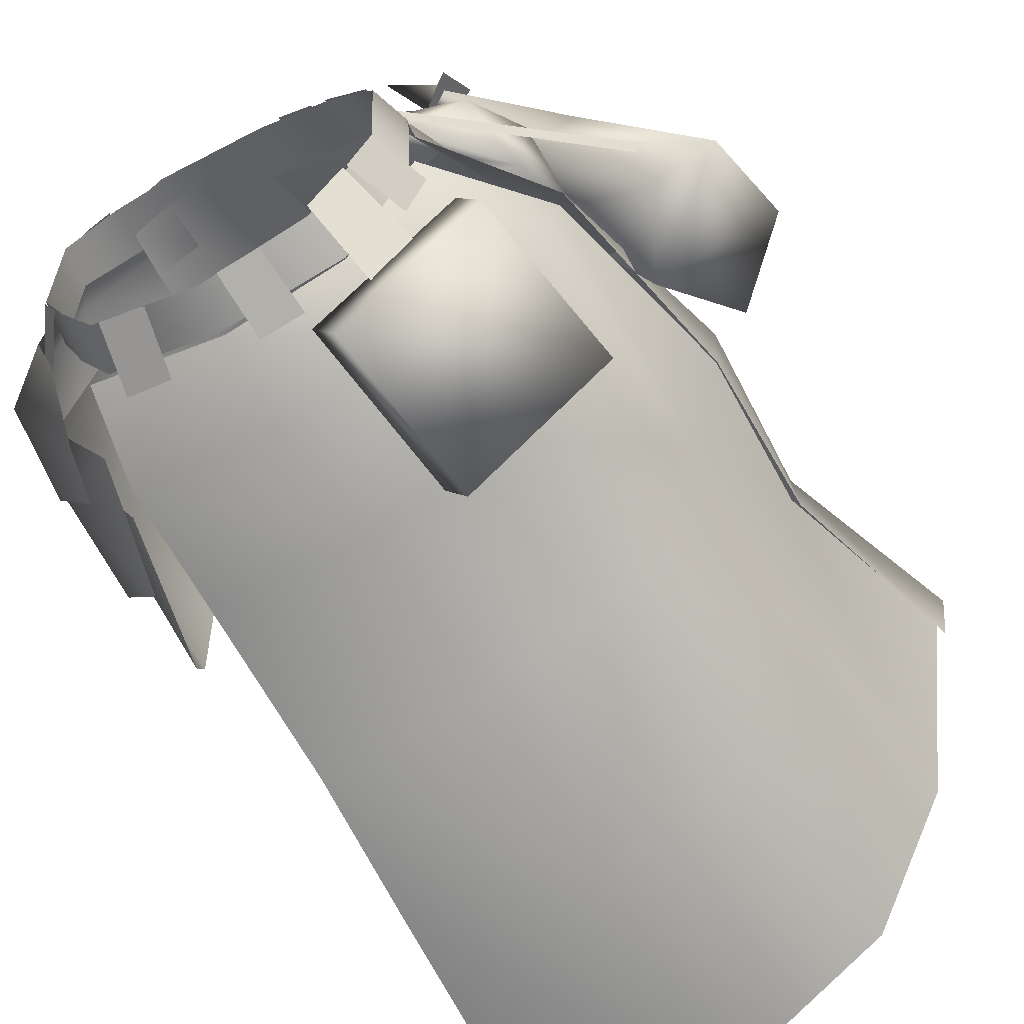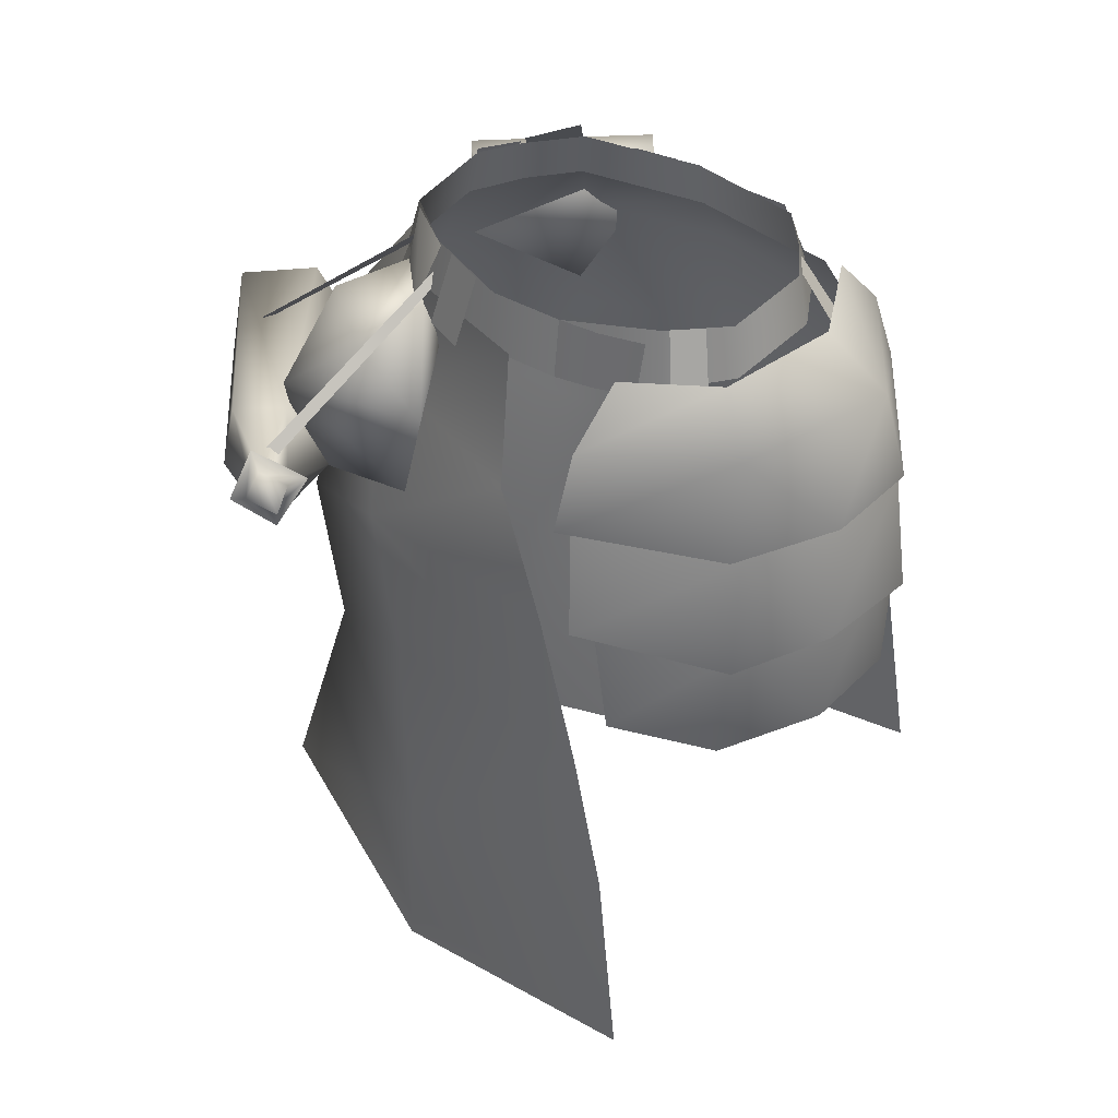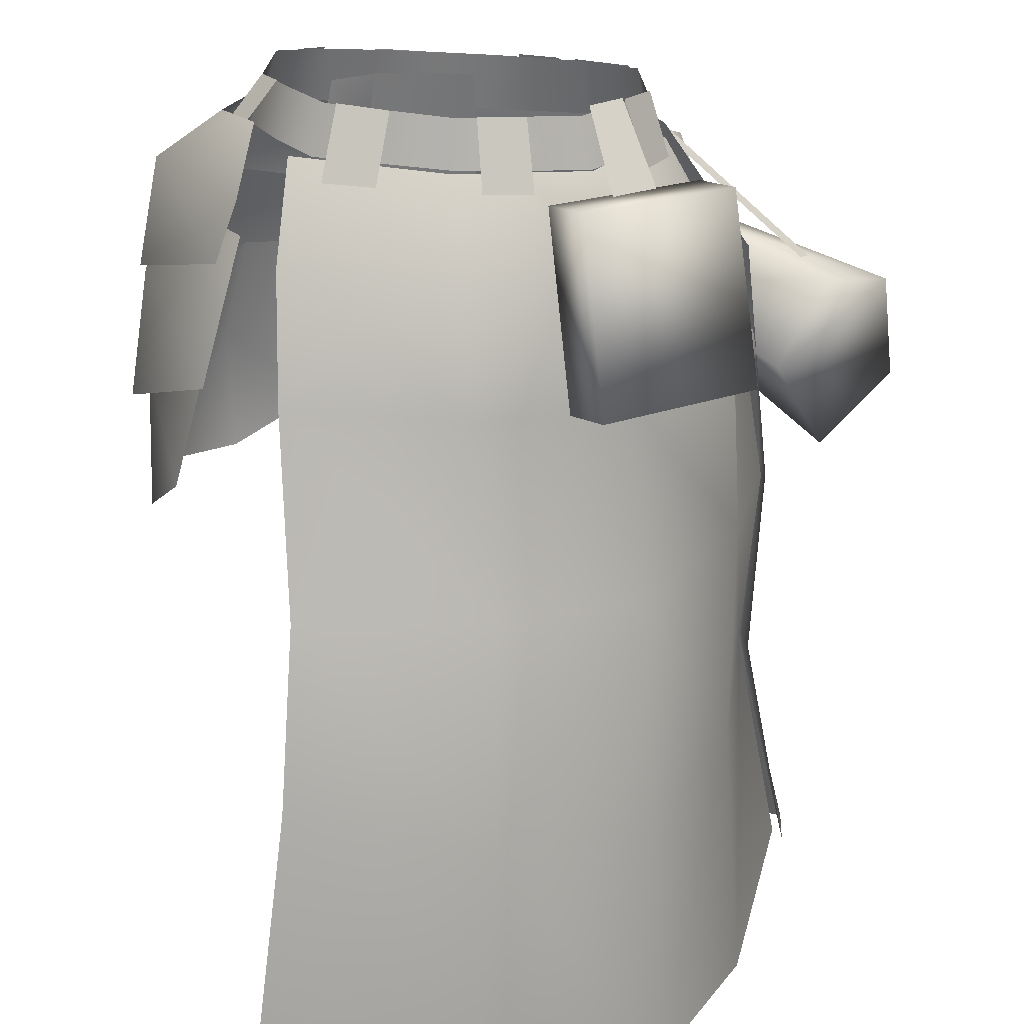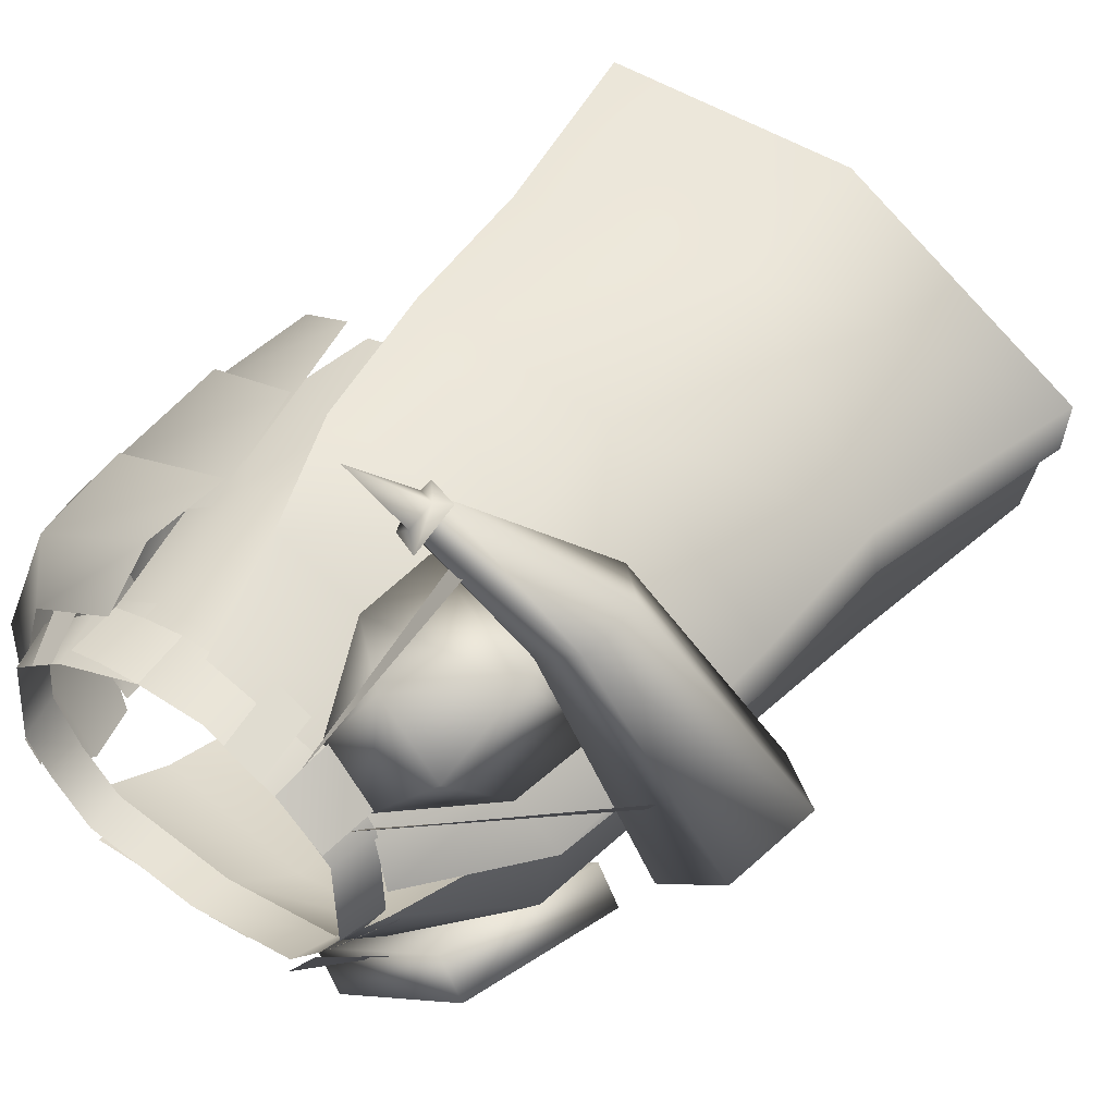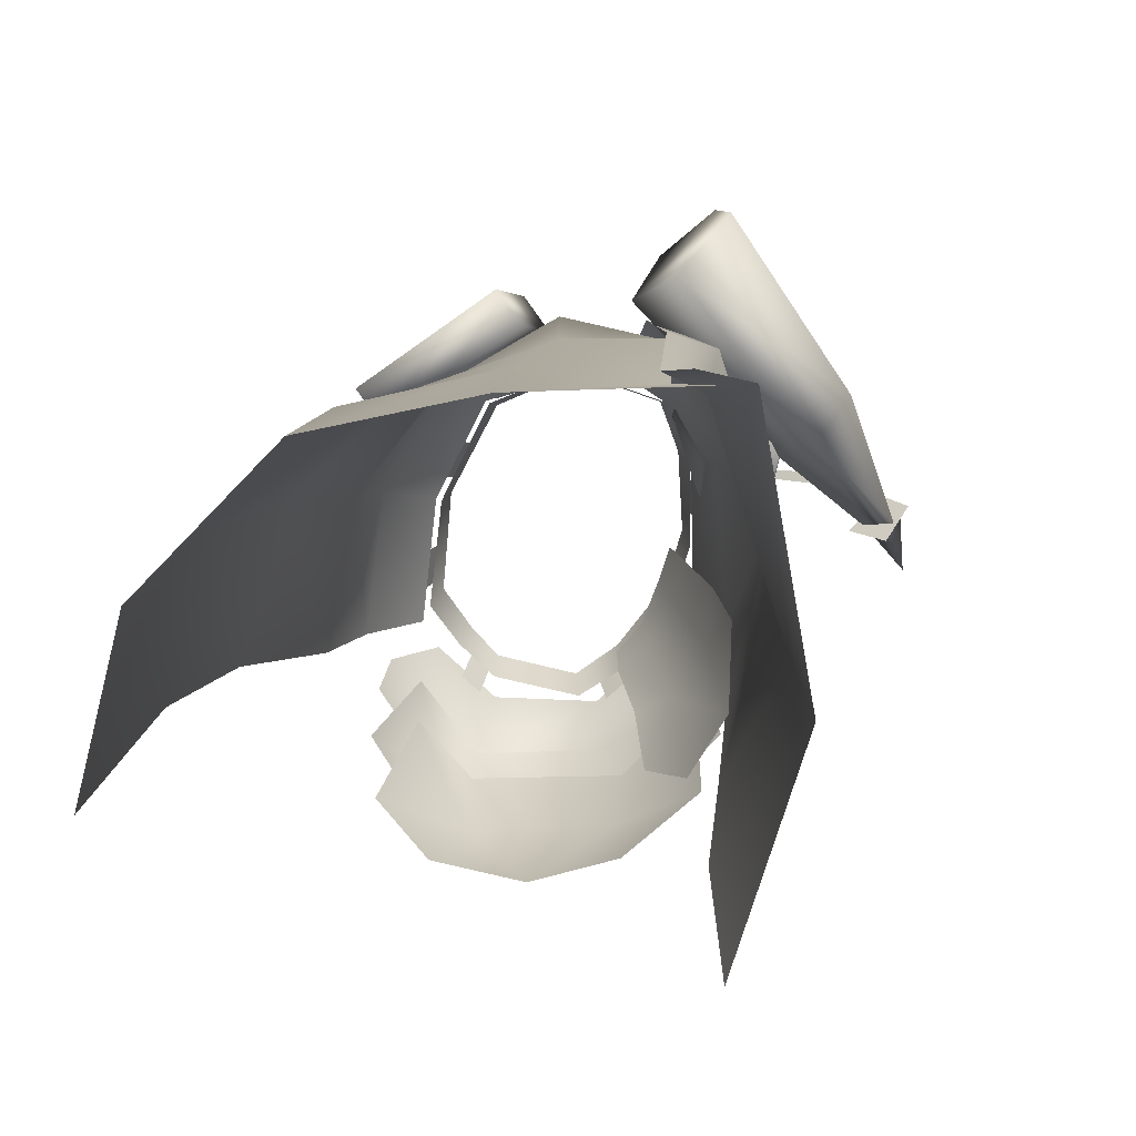
<metadata>
{"format":"obj","ext":"obj","renderer":"f3d","projection":"perspective","resolution":1024,"background":"white","views":[{"elev":-53.0,"azim":-150.4,"up":"+Z"},{"elev":39.5,"azim":36.2,"up":"+Y"},{"elev":-66.0,"azim":177.1,"up":"+Z"},{"elev":48.3,"azim":-143.1,"up":"+Z"},{"elev":-73.4,"azim":-106.3,"up":"+Y"}]}
</metadata>
<code>
g mesh00
v 2.14 -4.921 13.05
v 7.079 -0.04315 11.76
v 1.679 0.1499 12.13
v -1.826 -4.638 13.36
v -1.424 0.2067 12.18
v 11.27 -4.86 10.34
v 10.67 -0.3884 10.13
v 7.492 -5.083 12.46
v 8.665 -16.41 14.79
v 10.33 -33.16 16.1
v 14.01 -23.81 13.42
v 12.18 -13.36 12.15
v 8.665 -16.41 14.79
v 11.27 -4.86 10.34
v 7.492 -5.083 12.46
v 15.64 3.048 -1.643
v 18.63 -1.256 -2.267
v 14.29 3.125 -3.658
v 17.44 -1.338 -4.546
v 7.392 -11.61 17.35
v 8.881 -22.57 19.54
v 20.08 -14.67 12.23
v 16.28 -0.9584 9.603
v 8.752 -1.365 13.55
v 8.242 -5.678 18.25
v 18.25 -9.586 -12.6
v 16.67 -4.324 -12.08
v 24.27 -4.463 -1.136
v 15.75 0.7222 -7.618
v 7.079 -0.04315 11.76
v 2.14 -4.921 13.05
v 7.492 -5.083 12.46
v 2.602 -16.46 16.44
v 8.665 -16.41 14.79
v 3.132 -33.56 17.85
v 10.33 -33.16 16.1
v 19.23 -20.33 -12.37
v 16.65 -8.426 -8.753
v 24.94 -13.55 -3.015
v 22.63 -8.158 -1.073
v 18.17 -8.959 11.31
v 20.01 -25.75 12.87
v 24.86 -24.49 5.544
v 26.02 -24.54 -3.76
v 1.679 0.1499 12.13
v -1.826 -4.638 13.36
v 2.14 -4.921 13.05
v -2.228 -13.51 15.81
v 2.602 -16.46 16.44
v -2.687 -23.9 16.93
v 3.132 -33.56 17.85
v 7.12 -13.12 19.24
v 19.59 -14.32 13.12
v 19.5 -5.296 11.98
v 24.84 -13.33 5.499
v 25.38 -13.22 -3.169
v 18.98 -0.4065 -0.542
v 16.28 -0.9584 9.603
v 8.242 -5.678 18.25
f 1 2 3
f 4 3 5
f 6 7 8
f 8 7 2
f 9 10 11
f 11 12 13
f 13 12 14
f 13 14 15
f 16 17 18
f 18 17 19
f 20 21 22
f 23 24 25
f 26 27 28
f 28 27 29
f 30 31 32
f 32 31 33
f 32 33 34
f 34 33 35
f 34 35 36
f 37 38 39
f 39 38 40
f 39 40 22
f 22 40 41
f 22 41 20
f 21 42 22
f 22 42 43
f 22 43 39
f 39 43 44
f 39 44 37
f 45 46 47
f 47 46 48
f 47 48 49
f 49 48 50
f 49 50 51
f 52 53 54
f 54 53 55
f 54 55 28
f 28 55 56
f 28 56 26
f 29 57 28
f 28 57 58
f 28 58 54
f 54 58 59
f 54 59 52
v 8.579 -16.74 17.15
v 11.49 -32.24 17.93
v 19.65 -24.65 12.42
v 21.55 -29.75 -10.65
v 18.39 -15.02 -8.131
v 24.94 -23.19 -1.025
v 22.7 -15.19 -1.501
v 17.97 -16.05 12.44
v 18.71 -35.35 12.24
v 23.98 -34.01 4.786
v 24.29 -34.19 -4.492
f 60 61 62
f 63 64 65
f 65 64 66
f 65 66 62
f 62 66 67
f 62 67 60
f 61 68 62
f 62 68 69
f 62 69 65
f 65 69 70
f 65 70 63
v 4.985 2.773 -9.723
v 9.192 3.034 -9.297
v 5.779 -2.746 -12.4
v 10.1 -2.778 -11.75
v -2.578 -2.73 -12.97
v -6.657 -2.712 -12.26
v -1.849 2.798 -10.34
v -5.769 2.816 -9.728
v -9.038 -3.082 13.6
v -5.582 -3.286 14.91
v -8.654 2.278 11.18
v -5.22 2.076 12.52
v -15.78 3.195 -1.486
v -13.61 3.216 -4.479
v -17.68 -2.035 -2.252
v -15.77 -2.253 -5.273
v 11.3 2.482 10.1
v 12.72 -2.641 11.74
v 13.48 2.63 8.429
v 15.2 -2.482 10.3
f 71 72 73
f 73 72 74
f 75 76 77
f 77 76 78
f 79 80 81
f 81 80 82
f 83 84 85
f 85 84 86
f 87 88 89
f 89 88 90
v -28.56 -32.11 7.193
v -28.41 -48.09 1.274
v -27.77 -48.3 5.464
v -33.36 -68.23 1.775
v -33.67 -68.52 6.624
v -20.48 -10.7 6.239
v -28.56 -32.11 7.193
v -12.7 -21.6 17.95
v -10.77 -35.86 17.54
v 8.549 -37.27 18.35
v -16.18 -0.9743 6.801
v -17.44 -0.4837 2.395
v -20.48 -10.7 6.239
v -25.31 -10.72 2.129
v -28.56 -32.11 7.193
v -28.62 -31.8 2.383
v -28.41 -48.09 1.274
f 91 92 93
f 93 92 94
f 93 94 95
f 96 97 98
f 98 97 99
f 98 99 100
f 101 102 103
f 103 102 104
f 103 104 105
f 105 104 106
f 105 106 107
v -25.91 -51.07 -10.76
v -19.09 -52.4 -23.46
v -21.26 -73.47 -25.88
v -28.56 -32.11 7.193
v -27.77 -48.3 5.464
v -10.77 -35.86 17.54
v -10.07 -55.89 17.58
v 8.549 -37.27 18.35
v 10.57 -52.23 17.24
v -28.5 -73.05 -12.26
v -32.66 -68.42 3.787
v -27.67 -48.11 2.467
v -2.85 -19.04 -20.05
v -17.34 -34.64 -18.71
v -15.26 -18.85 -15.2
v -5.673 -74.42 -34.15
v -21.26 -73.47 -25.88
v -6.107 -51.45 -30.7
v -21.26 -73.47 -25.88
v -19.09 -52.4 -23.46
v -17.34 -34.64 -18.71
v -5.418 -33.94 -24.99
v -2.85 -19.04 -20.05
v -28.5 -73.05 -12.26
v -25.91 -51.07 -10.76
v -25.65 -32.89 -6.57
v -28.34 -32.16 3.129
v -24.16 -12.26 3.429
v -2.85 -19.04 -20.05
v 12.66 -19.35 -18.62
v -5.418 -33.94 -24.99
v 10.88 -34.49 -25.81
v -6.107 -51.45 -30.7
v 10.94 -48.94 -30.51
v -5.673 -74.42 -34.15
v 12.57 -71.78 -33.88
v -17.34 -34.64 -18.71
v -25.65 -32.89 -6.57
v -15.26 -18.85 -15.2
v -23.34 -10.83 -5.902
v -14.03 -7.722 -14.2
f 108 109 110
f 111 112 113
f 113 112 114
f 113 114 115
f 115 114 116
f 117 118 119
f 120 121 122
f 123 124 125
f 126 127 125
f 125 127 128
f 125 128 129
f 129 128 130
f 110 131 132
f 132 131 119
f 132 119 133
f 133 119 134
f 133 134 135
f 136 137 138
f 138 137 139
f 138 139 140
f 140 139 141
f 140 141 142
f 142 141 143
f 109 108 144
f 144 108 145
f 144 145 146
f 146 145 147
f 146 147 148
v -11.29 -1.812 11.35
v -16.18 -0.9743 6.801
v -13.74 -11.65 12.49
v -20.48 -10.7 6.239
v 5.561 -22.84 19.06
v 1.422 -11.87 18.4
v -12.7 -21.6 17.95
v -13.74 -11.65 12.49
v -20.48 -10.7 6.239
f 149 150 151
f 151 150 152
f 153 154 155
f 155 154 156
f 155 156 157
v -0.13 -1.417 -12.16
v -14.03 -7.722 -14.2
v -11.16 -1.204 -10.1
v -10.92 -11.11 27.14
v -11.53 -11.04 28.85
v -11.93 -12.71 30.62
v -25.48 -19.58 21.71
v -33.05 -28.37 2.103
v -21.14 -23.95 19.32
v -10.58 -2.366 12.58
v -7.699 -10.31 17
v -9.019 -5.442 12.55
v -13.76 -11.83 31.37
v -11.7 -14.17 30.29
v -13.22 -12.9 30.8
v -24.75 -14.11 20.87
v -13.55 -10.13 29.57
v -13.22 -12.9 30.8
v -15.5 -12.19 26.85
v -10.32 -1.342 11.84
v -16.46 -11.4 25.75
v -10.39 0.06359 11.45
v -15.24 -2.094 8.553
v -11.16 -2.321 12.93
v -14.5 2.748 7.878
v -10 2.319 10.83
v -20.82 -13.58 18.46
v -13.55 -10.13 29.57
v -13.22 -12.9 30.8
v -21.14 -23.95 19.32
v -11.67 -11.01 28.66
v -22.1 -9.457 7.395
v -15.03 -2.024 8.177
v -15.86 -4.617 7.838
v -14.62 -8.601 29.42
v -10.92 -11.11 27.14
v -15.22 -12.33 31.65
v -11.7 -14.17 30.29
v -8.123 -9.139 33.82
v -13.76 -11.83 31.37
v -11.93 -12.71 30.62
v -25.65 -32.89 -6.57
v -24.16 -12.26 3.429
v -23.34 -10.83 -5.902
v -28.46 -20.66 -0.517
v -31.99 -13.2 1.397
v -17.9 -19.12 16.99
v -20.82 -13.58 18.46
v -8.783 -17.16 18.07
v -21.41 -11.66 17.98
v -20.62 -19.78 16.78
v -13.62 -5.146 17.45
v -19.68 -4.242 12.77
v -33.05 -28.37 2.103
v -39.09 -22.87 5.584
v -28.46 -20.66 -0.517
v -37.68 -14.04 5.007
v -31.99 -13.2 1.397
v -11.53 -11.04 28.85
v -13.31 -9.713 30.15
v -11.29 -1.812 11.35
v -13.74 -11.65 12.49
v -0.3757 -1.849 14.83
v 1.422 -11.87 18.4
v -15.55 -1.031 7.873
v -32.69 -15.41 8.855
v -14.84 0.2067 8.253
v -31.58 -13.98 9.769
v 13.26 -8.837 -15.23
v 12.66 -19.35 -18.62
v -2.85 -19.04 -20.05
v -14.03 -7.722 -14.2
v -0.13 -1.417 -12.16
v -1.132 -7.981 -17.49
v 12.87 -1.229 -9.961
v 13.26 -8.837 -15.23
v -15.26 -18.85 -15.2
v -14.03 -7.722 -14.2
v -1.132 -7.981 -17.49
v 13.26 -8.837 -15.23
v -24.16 -12.26 3.429
v -17.33 -0.7154 -1.028
v -23.34 -10.83 -5.902
v -11.16 -1.204 -10.1
v -14.03 -7.722 -14.2
v -14.62 -8.601 29.42
v -15.22 -12.33 31.65
v -33.05 -28.37 2.103
v -13.55 -10.13 29.57
v -39.09 -22.87 5.584
v -37.68 -14.04 5.007
v -20.82 -13.58 18.46
v -31.99 -13.2 1.397
v -15.86 -20.37 13.04
v -23.66 -17.3 8.345
v -8.783 -17.16 18.07
v -22.1 -9.457 7.395
v -7.699 -10.31 17
v -15.86 -4.617 7.838
v -9.019 -5.442 12.55
v -23.66 -17.3 8.345
v -15.86 -20.37 13.04
f 158 159 160
f 161 162 163
f 164 165 166
f 167 168 169
f 170 171 163
f 163 171 161
f 164 172 173
f 173 172 174
f 175 164 166
f 176 177 178
f 178 177 179
f 180 181 182
f 182 181 183
f 184 173 185
f 186 187 188
f 189 190 191
f 191 190 167
f 191 167 169
f 192 193 194
f 194 193 195
f 196 197 198
f 199 200 201
f 202 203 204
f 204 203 205
f 206 207 208
f 206 168 207
f 207 168 209
f 207 209 210
f 211 212 213
f 213 212 214
f 213 214 215
f 198 216 196
f 196 216 217
f 196 217 197
f 218 219 220
f 220 219 221
f 222 223 224
f 224 223 225
f 226 227 228
f 229 230 231
f 231 230 232
f 231 232 233
f 234 235 228
f 228 235 236
f 228 236 237
f 238 239 240
f 240 239 241
f 240 241 242
f 162 161 217
f 217 161 243
f 217 243 170
f 170 243 244
f 170 244 171
f 245 202 187
f 187 202 204
f 187 204 188
f 188 204 205
f 188 205 246
f 165 164 247
f 247 164 173
f 247 173 248
f 248 173 249
f 248 249 250
f 251 252 253
f 253 252 254
f 253 254 255
f 255 254 256
f 255 256 257
f 168 167 209
f 209 167 190
f 209 190 210
f 210 190 189
f 210 189 207
f 207 189 258
f 207 258 208
f 208 258 259
f 208 259 206
v 6.699 1.86 12.86
v 9.831 -3.08 12.27
v 10.09 1.485 11.52
v -25.51 -17.98 -12.66
v -12.71 -17.65 -22.68
v -10.24 -18.28 -19.5
v 11.42 -2.464 11.14
v 3.126 1.771 13.04
v 3.141 -3.175 13.69
v -10.64 3.74 -8.888
v -13.27 -3.893 -13.67
v -13.42 3.391 -4.874
v -17.1 -4.129 -10.38
v 6.377 -3.002 13.35
v 3.126 1.771 13.04
v 3.141 -3.175 13.69
v -23.03 -18.61 -9.479
v -22.62 -2.16 -9.365
v -20.01 -2.753 -5.996
v -23.03 -18.61 -9.479
v -10.24 -18.28 -19.5
v -20.01 -2.753 -5.996
v -7.676 -2.475 -15.69
v -10.24 -18.28 -19.5
v -12.71 -17.65 -22.68
v -7.676 -2.475 -15.69
v -10.29 -1.88 -19.06
v -23.03 -18.61 -9.479
v -20.01 -2.753 -5.996
v -7.676 -2.475 -15.69
v -10.29 -1.88 -19.06
v -22.62 -2.16 -9.365
v 3.126 1.771 13.04
v -3.126 1.771 13.04
v 3.141 -3.175 13.69
v -3.141 -3.175 13.69
v 10.79 2.323 10.29
v 16.09 -1.351 7.6
v 15.19 2.753 7.059
v 16.6 -1.101 -1.285
v 15.62 2.998 -1.318
v 14.24 -1.108 -5.675
v 13.45 2.991 -4.743
v 11.06 -1.279 -9.706
v 10.15 2.859 -8.733
v 0 -1.297 -11.57
v 0.00835 2.714 -10.73
v -11.06 -1.279 -9.706
v -10.15 2.859 -8.733
v -14.24 -1.108 -5.66
v -13.45 2.991 -4.728
v -16.6 -1.101 -1.254
v -15.62 2.998 -1.287
v -16.09 -1.326 7.6
v -15.19 2.753 7.059
v -11.42 -2.464 11.14
v -10.79 2.323 10.29
v -3.141 -3.175 13.69
v -3.126 1.771 13.04
f 260 261 262
f 263 264 265
f 266 267 268
f 269 270 271
f 271 270 272
f 261 260 273
f 273 260 274
f 273 274 275
f 263 276 277
f 277 276 278
f 279 280 281
f 281 280 282
f 283 284 285
f 285 284 286
f 265 287 263
f 288 289 290
f 264 263 290
f 290 263 291
f 290 291 288
f 292 293 294
f 294 293 295
f 267 266 296
f 296 266 297
f 296 297 298
f 298 297 299
f 298 299 300
f 300 299 301
f 300 301 302
f 302 301 303
f 302 303 304
f 304 303 305
f 304 305 306
f 306 305 307
f 306 307 308
f 308 307 309
f 308 309 310
f 310 309 311
f 310 311 312
f 312 311 313
f 312 313 314
f 314 313 315
f 314 315 316
f 316 315 317
f 316 317 318
v 8.549 -37.27 18.35
v 5.561 -22.84 19.06
v -12.7 -21.6 17.95
v 13.25 -69.69 18.47
v 10.57 -52.23 17.24
v -10.13 -70.3 18.46
v -10.07 -55.89 17.58
v -33.67 -68.52 6.624
v -27.77 -48.3 5.464
f 319 320 321
f 322 323 324
f 324 323 325
f 324 325 326
f 326 325 327

</code>
